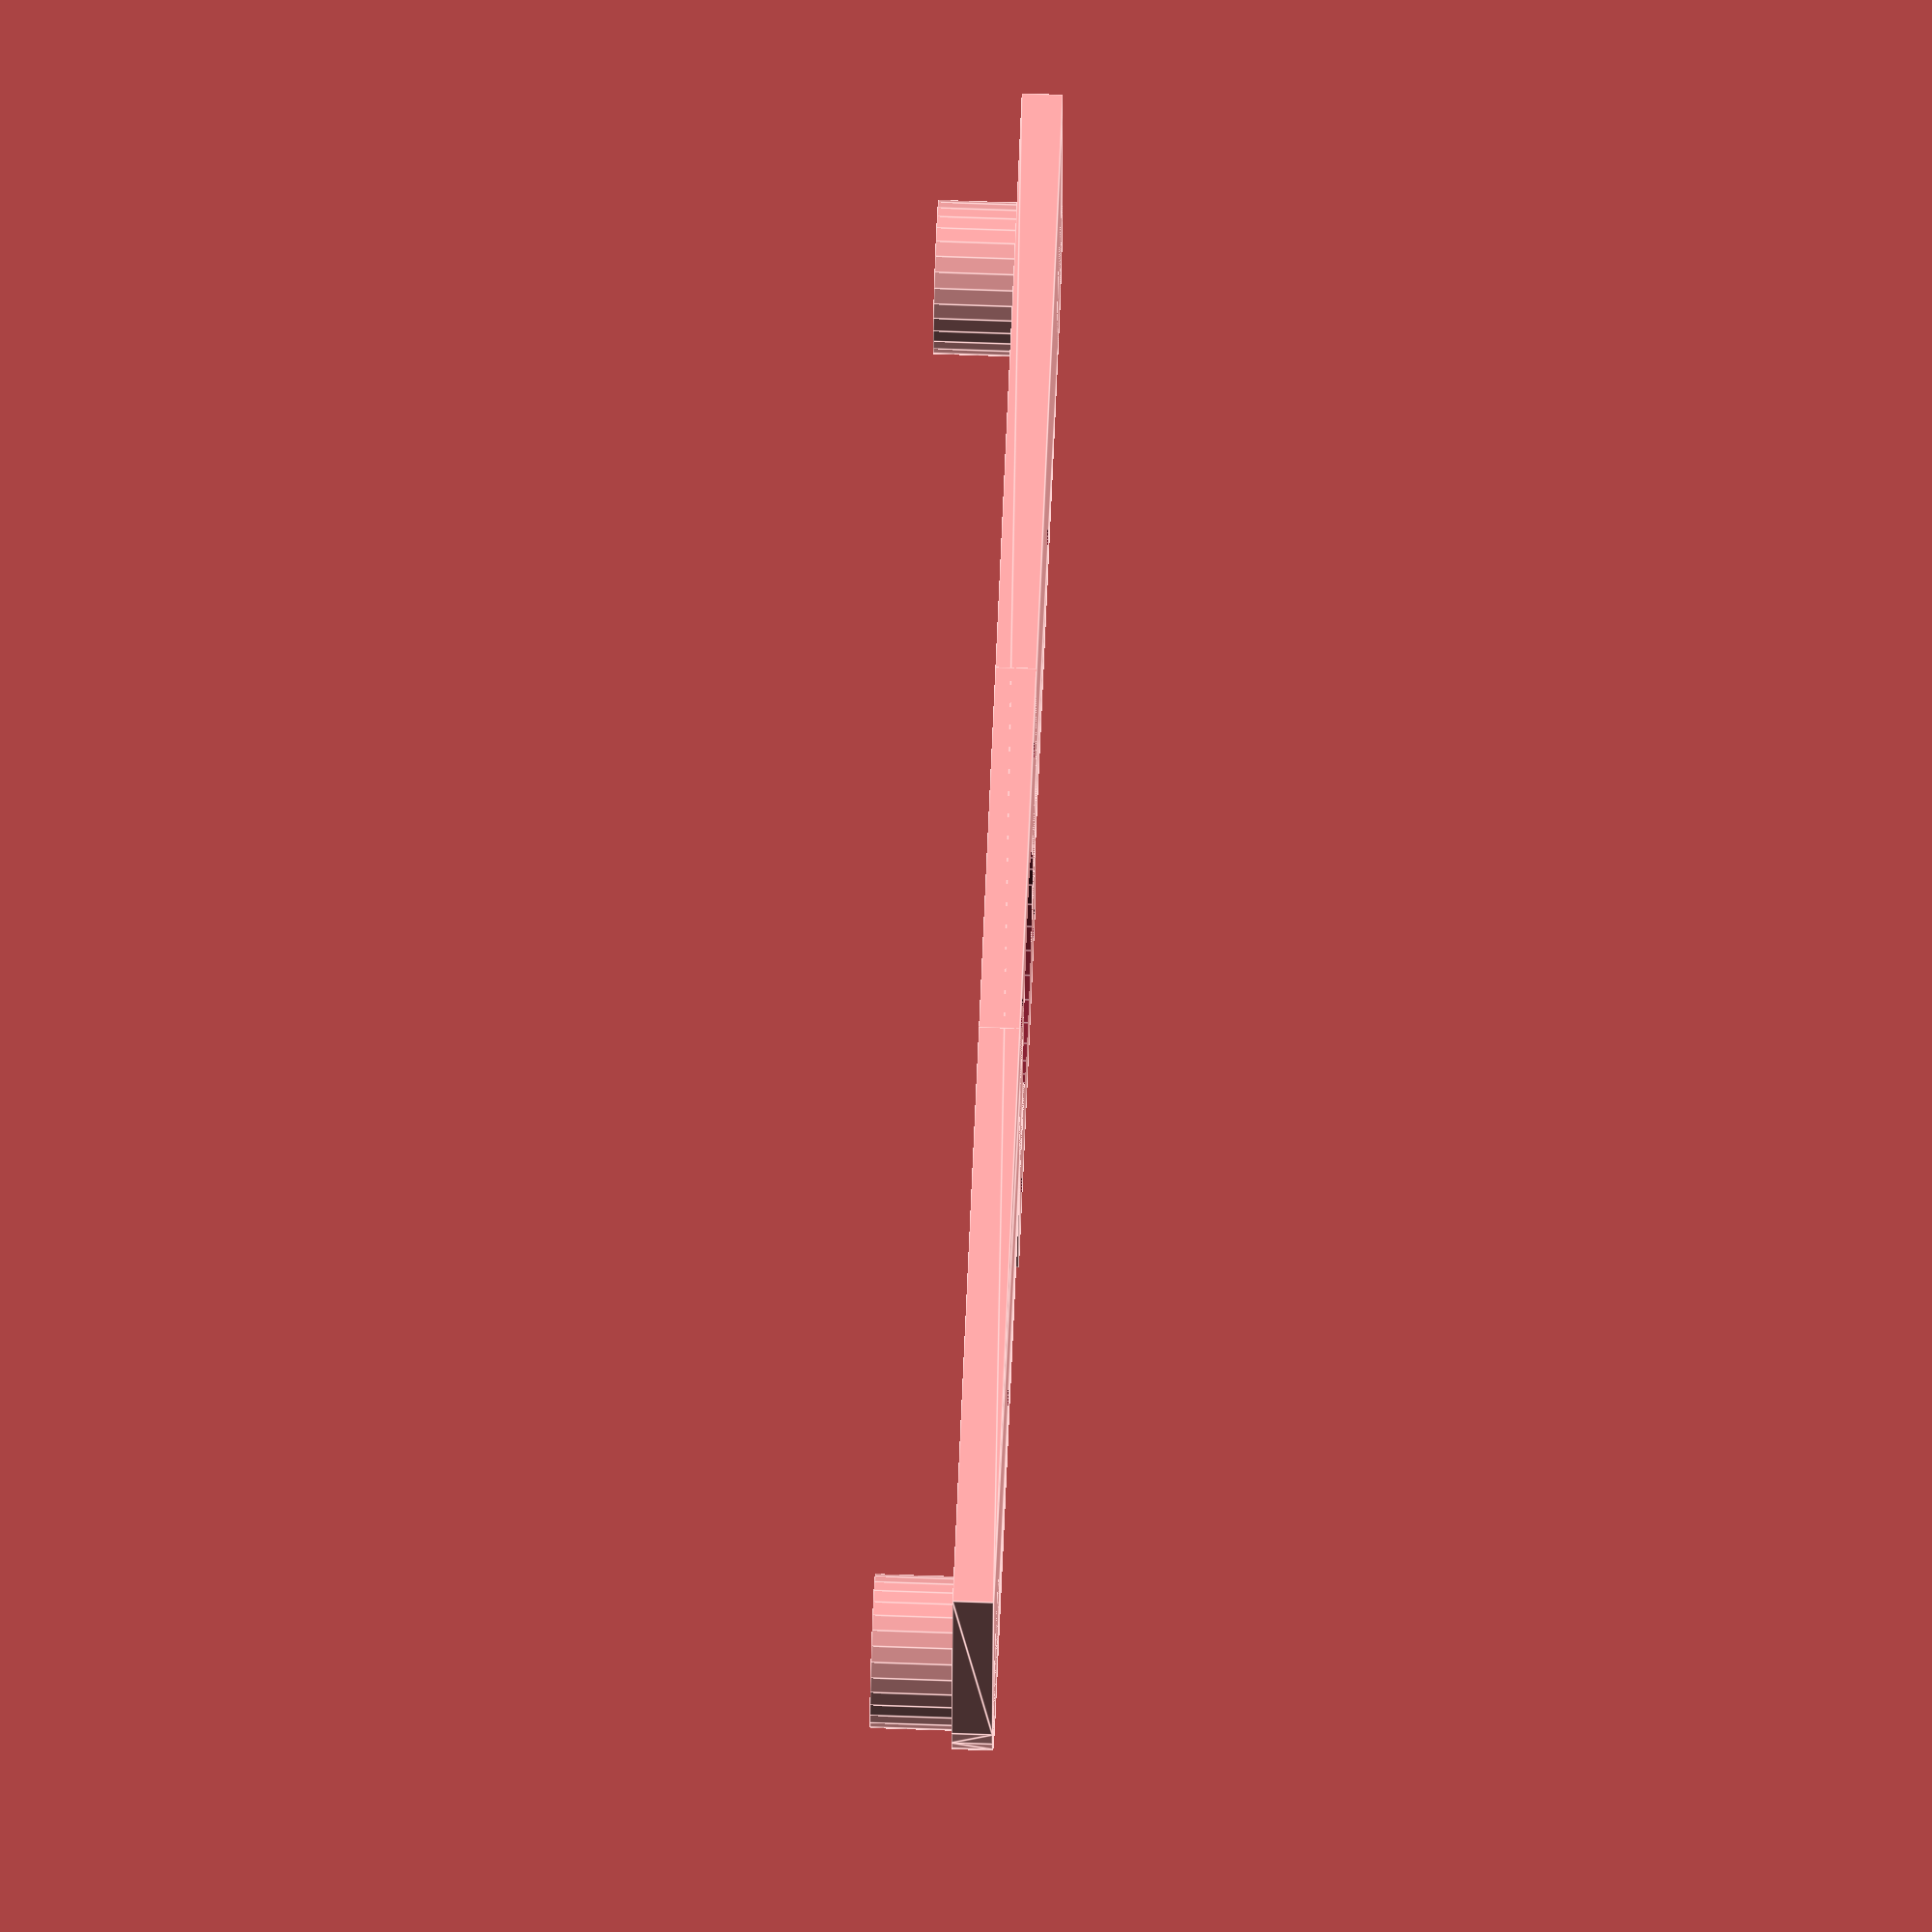
<openscad>
z_mellan = 160;
z_y = 21;
z_d = 12.6;
z_hole = 15;

nema_xy = 42;
nema_screw = 31;

screw = 3;
screw_distance = 100;
wall = 3;
h = 4;
ply = 8;

difference() {
    union() {
        difference() {
            
        }
        hull() {
            translate([z_mellan/2,0,0]) cylinder(d=z_d+wall*2, h=h, $fn=30);
            translate([-z_mellan/2,0,0]) cylinder(d=z_d+wall*2, h=h, $fn=30);
            
            translate([-z_mellan/2-wall/2-z_d/2,0,0]) cube([z_mellan+wall+z_d,z_y,h]);
            
        }
        //nema platta
        translate([-nema_xy/2,-nema_xy/2,0]) cube([nema_xy, nema_xy, h]);
        //uppstickande hål
        translate([z_mellan/2,0,0]) cylinder(d=z_hole, h=h+ply, $fn=30);
        translate([-z_mellan/2,0,0]) cylinder(d=z_hole, h=h+ply, $fn=30);
    }
    translate([screw_distance/2,0,-1]) cylinder(d=screw, h=h*3, $fn=30);
    translate([-screw_distance/2,0,-1]) cylinder(d=screw, h=h*3, $fn=30);
    translate([z_mellan/2,0,h]) cylinder(d=z_d, h=h*3+ply, $fn=30);
    translate([-z_mellan/2,0,h]) cylinder(d=z_d, h=h*3+ply, $fn=30);
    
    //nema hål
    translate([-nema_screw/2,nema_screw/2,-1]) cylinder(d=screw, h=h*3, $fn=30);
    translate([-nema_screw/2,-nema_screw/2,-1]) cylinder(d=screw, h=h*3, $fn=30);
    translate([nema_screw/2,-nema_screw/2,-1]) cylinder(d=screw, h=h*3, $fn=30);
    translate([nema_screw/2,nema_screw/2,-1]) cylinder(d=screw, h=h*3, $fn=30);
    translate([0,0,-1]) cylinder(d=23, h=h*3, $fn=30);
}

</openscad>
<views>
elev=120.4 azim=176.9 roll=87.8 proj=o view=edges
</views>
